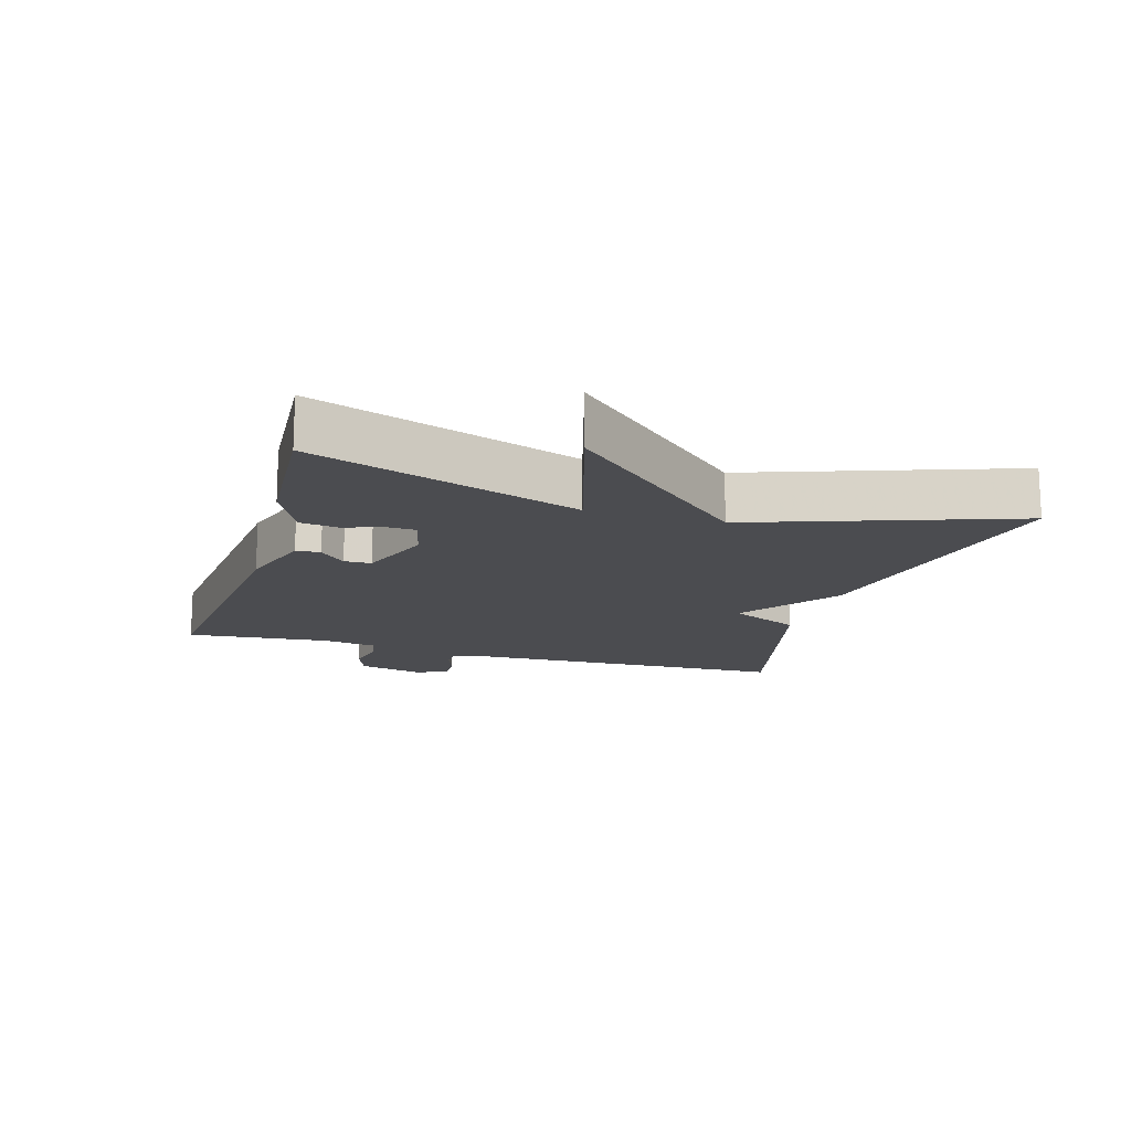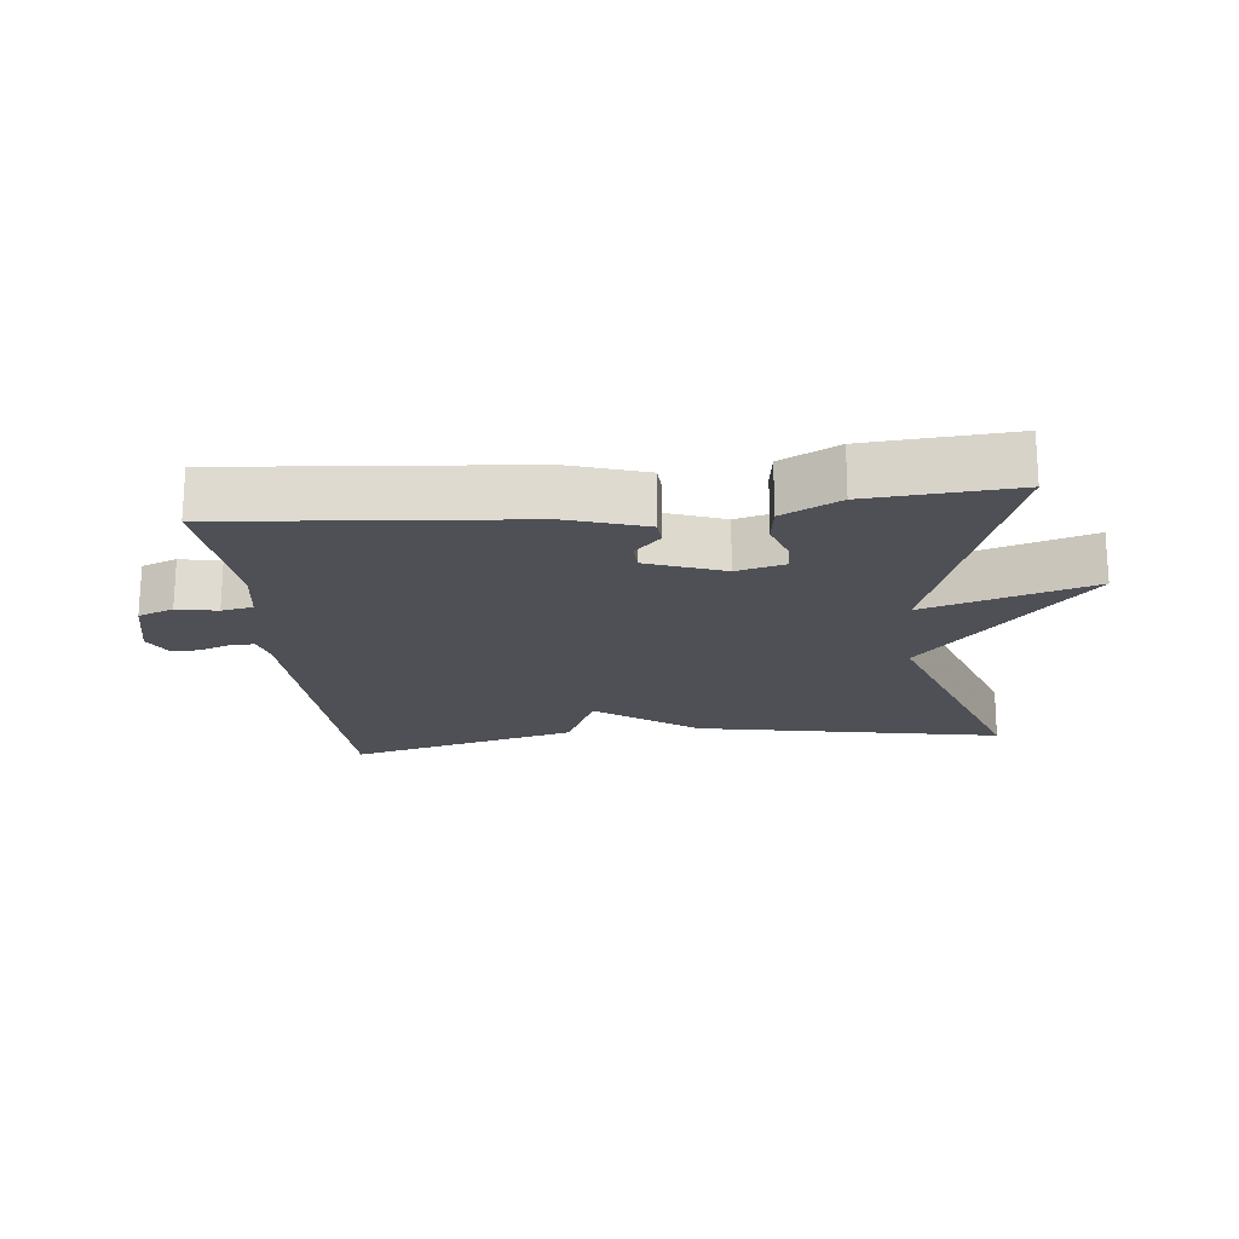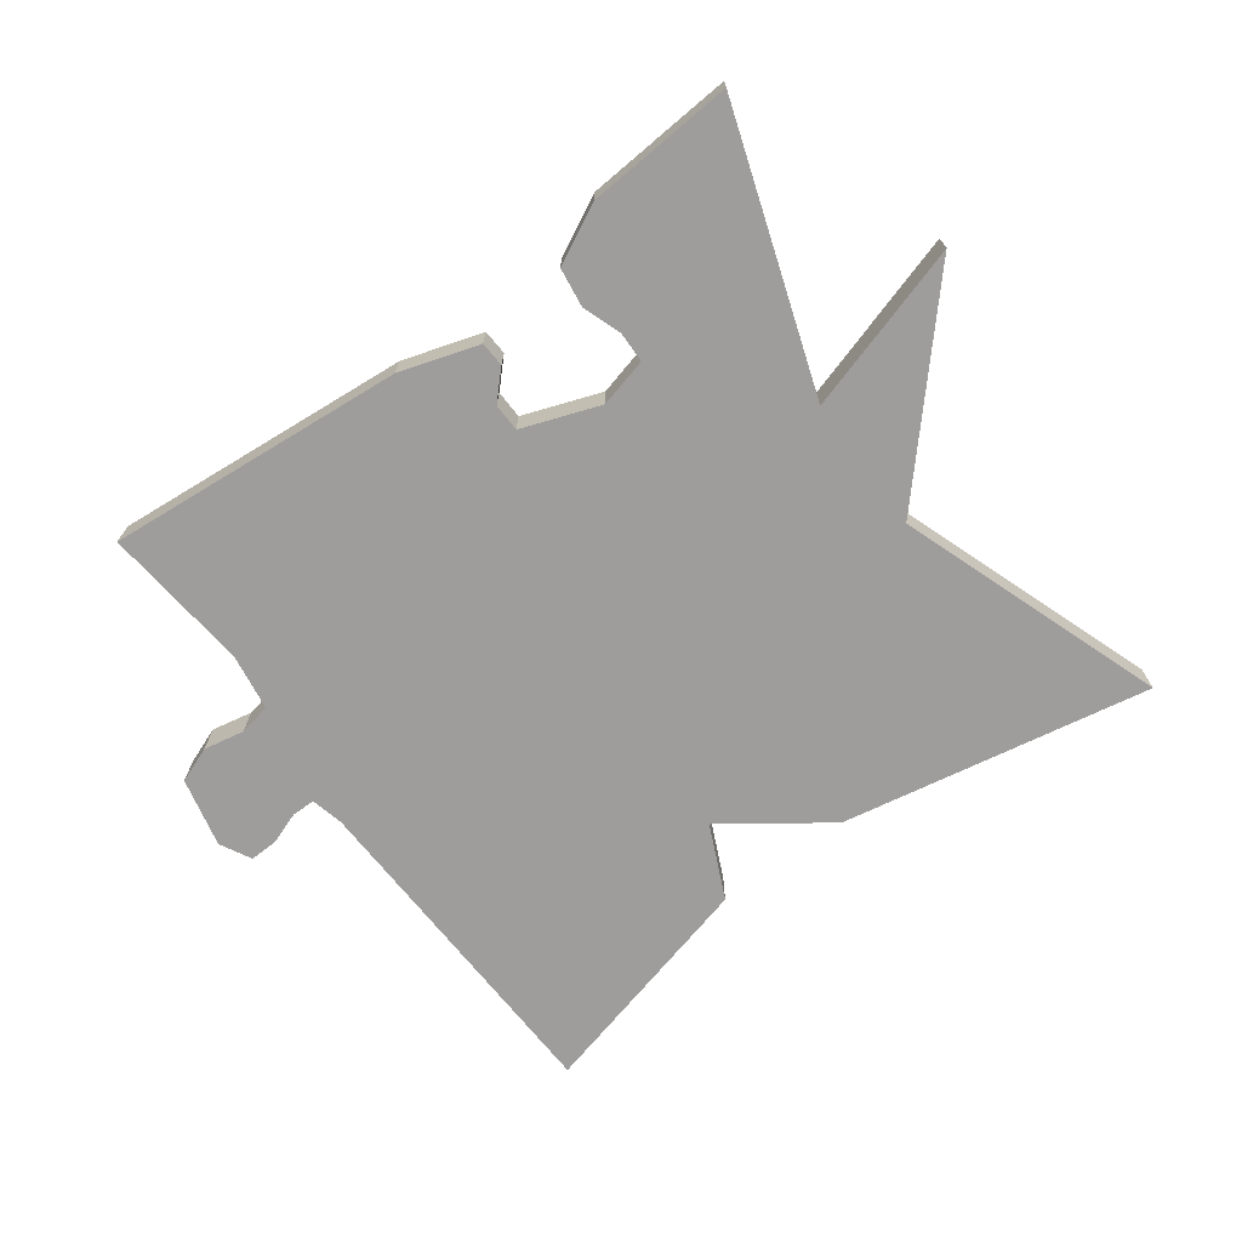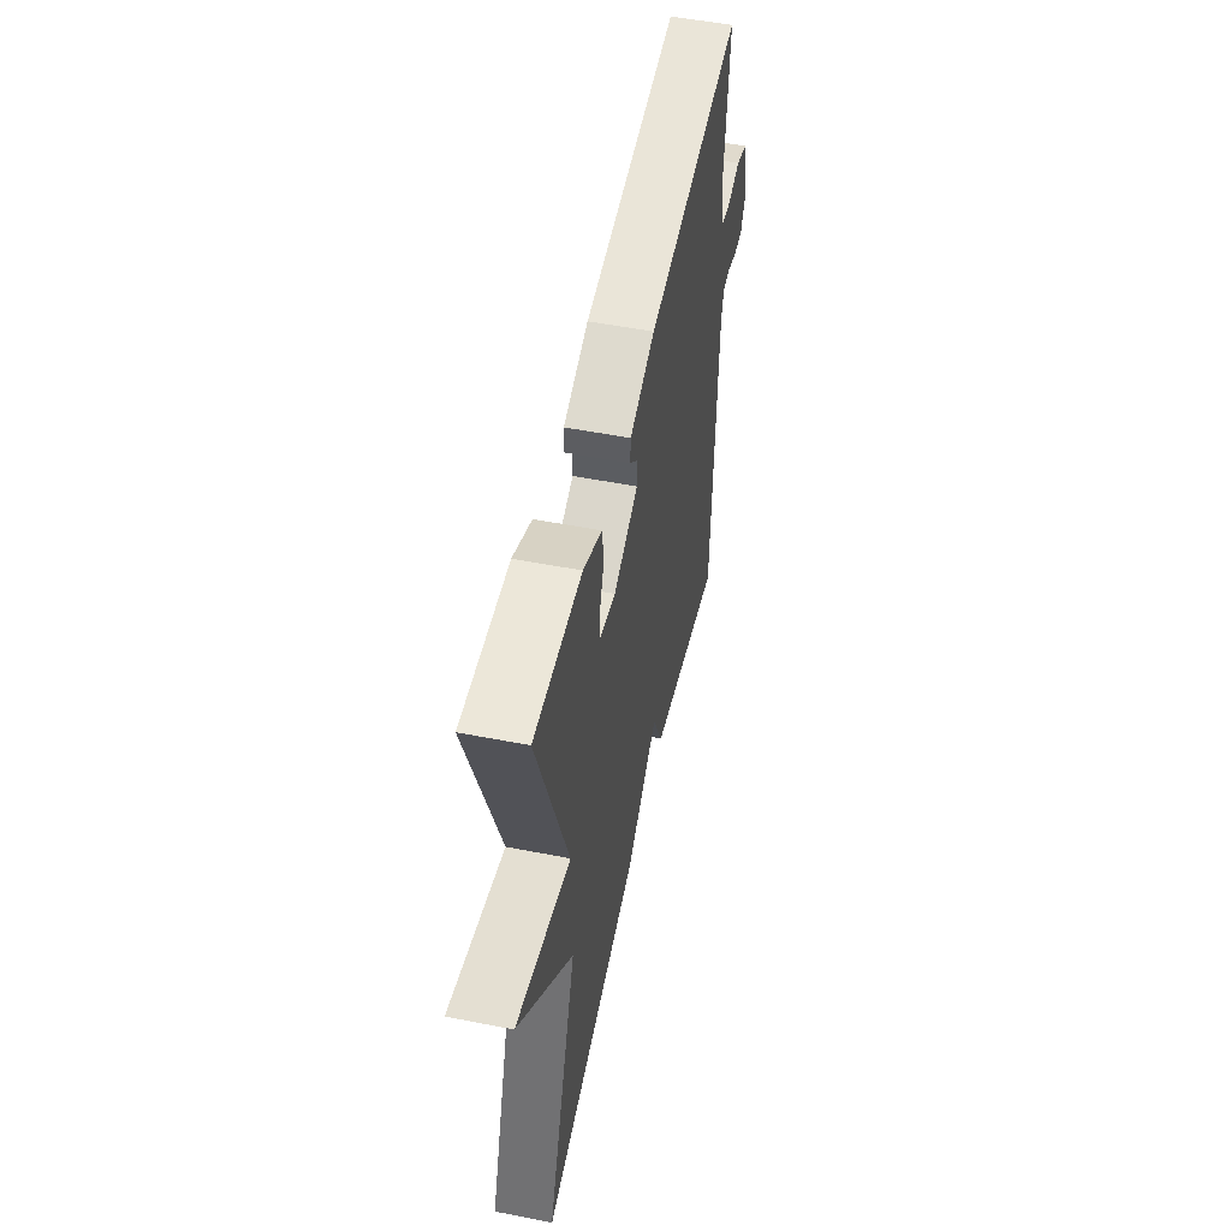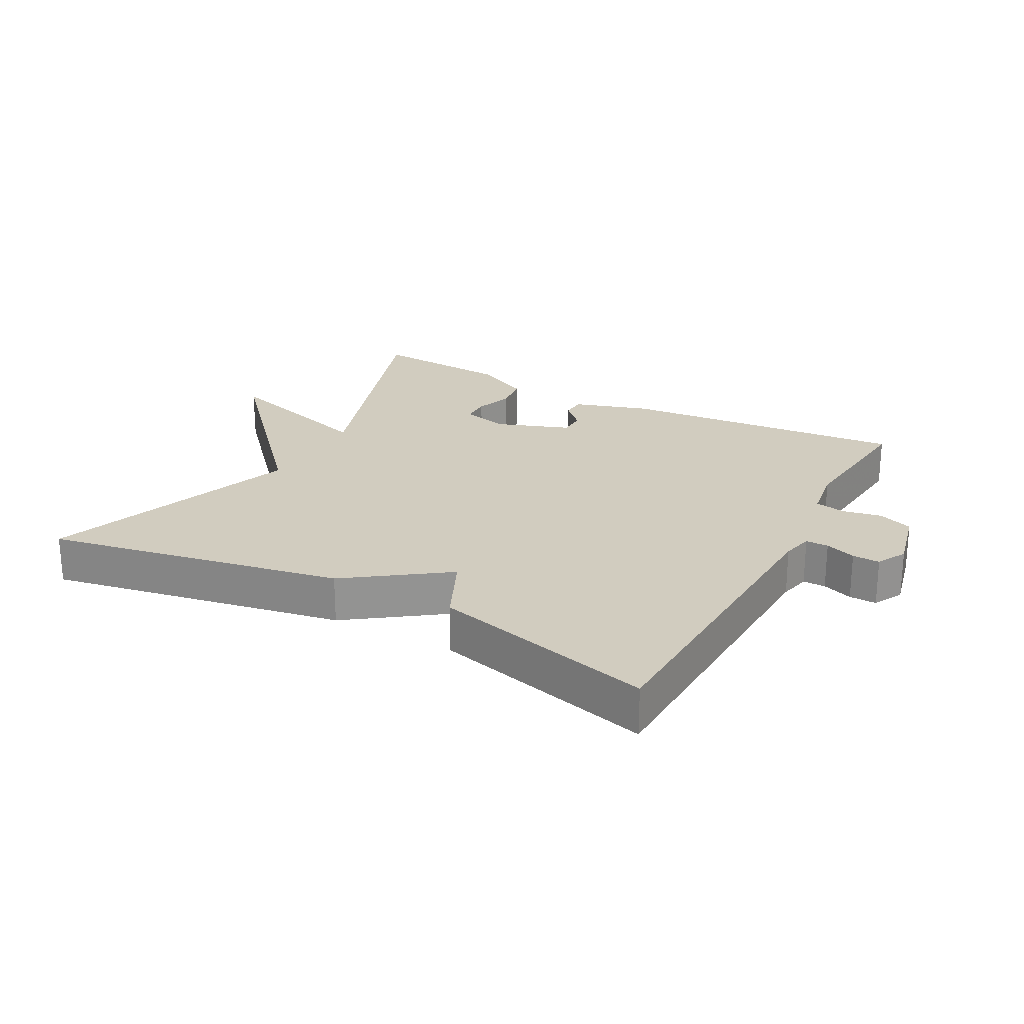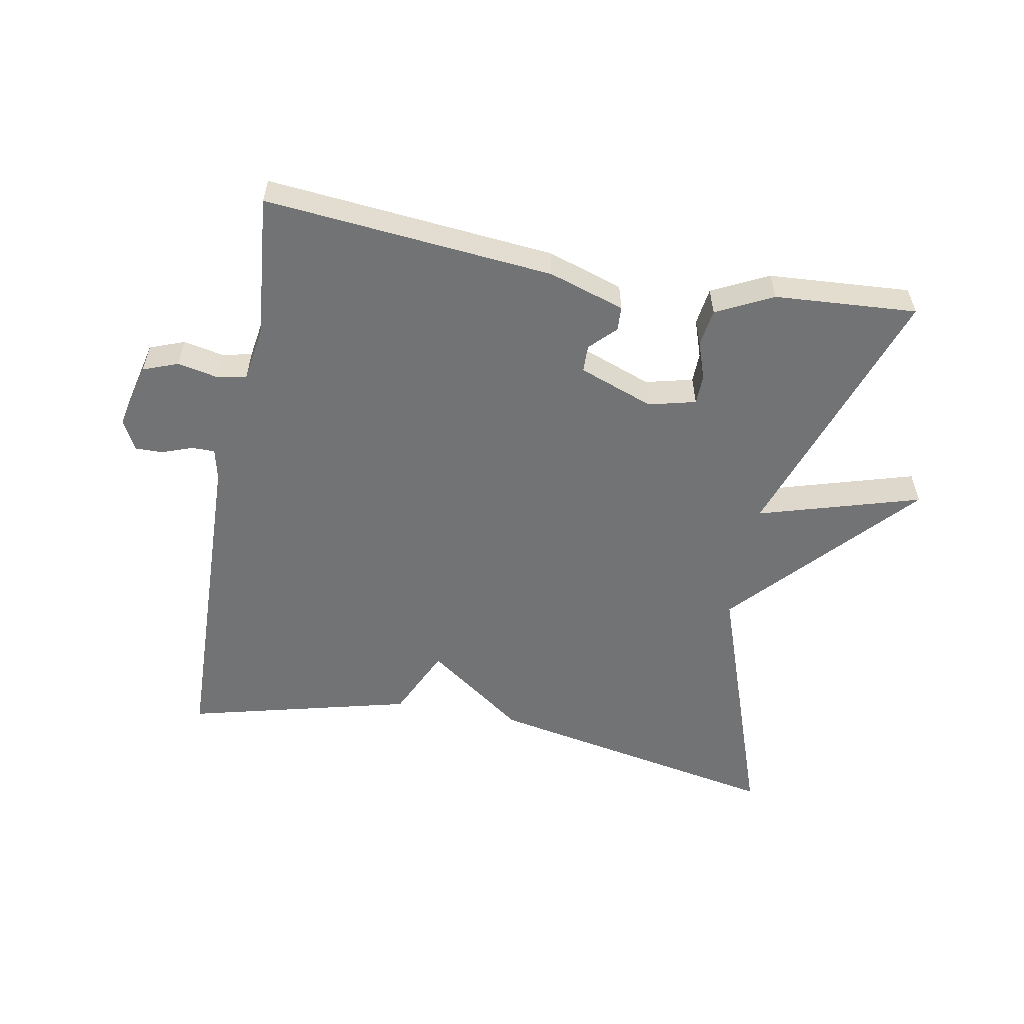
<metadata>
{"format":"obj","ext":"obj","renderer":"f3d","projection":"perspective","resolution":1024,"background":"white","views":[{"elev":-15.2,"azim":73.3,"up":"+Y"},{"elev":-19.4,"azim":6.1,"up":"+Y"},{"elev":-70.4,"azim":36.5,"up":"+Y"},{"elev":52.6,"azim":101.9,"up":"+Z"},{"elev":23.8,"azim":-151.4,"up":"+Y"},{"elev":-55.9,"azim":-10.6,"up":"+Y"}]}
</metadata>
<code>
v -0.5 0.07 0.5
v -0.059 0.07 0.46
v 0.057 0.07 0.423
v 0.059 0.07 0.386
v 0.021 0.07 0.347
v 0.022 0.07 0.306
v 0.136 0.07 0.264
v 0.208 0.07 0.282
v 0.209 0.07 0.327
v 0.189 0.07 0.385
v 0.197 0.07 0.442
v 0.283 0.07 0.485
v 0.5 0.07 0.5
v 0.361 0.07 0.095
v 0.609 0.07 0.169
v 0.361 0.07 -0.105
v 0.5 0.07 -0.5
v 0.044 0.07 -0.413
v -0.106 0.07 -0.305
v -0.156 0.07 -0.413
v -0.5 0.07 -0.5
v -0.517 0.07 0.003
v -0.528 0.07 0.051
v -0.563 0.07 0.051
v -0.61 0.07 0.034
v -0.652 0.07 0.033
v -0.676 0.07 0.079
v -0.652 0.07 0.181
v -0.599 0.07 0.201
v -0.539 0.07 0.189
v -0.492 0.07 0.198
v -0.479 0.07 0.281
v -0.5 0 0.5
v -0.059 0 0.46
v 0.057 0 0.423
v 0.059 0 0.386
v 0.021 0 0.347
v 0.022 0 0.306
v 0.136 0 0.264
v 0.208 0 0.282
v 0.209 0 0.327
v 0.189 0 0.385
v 0.197 0 0.442
v 0.283 0 0.485
v 0.5 0 0.5
v 0.361 0 0.095
v 0.609 0 0.169
v 0.361 0 -0.105
v 0.5 0 -0.5
v 0.044 0 -0.413
v -0.106 0 -0.305
v -0.156 0 -0.413
v -0.5 0 -0.5
v -0.517 0 0.003
v -0.528 0 0.051
v -0.563 0 0.051
v -0.61 0 0.034
v -0.652 0 0.033
v -0.676 0 0.079
v -0.652 0 0.181
v -0.599 0 0.201
v -0.539 0 0.189
v -0.492 0 0.198
v -0.479 0 0.281
f 28 29 30
f 27 28 30
f 26 27 30
f 25 26 30
f 24 25 30
f 23 24 30 31
f 22 23 31
f 22 31 32
f 21 22 32
f 20 21 32
f 19 20 32
f 19 32 1
f 18 19 1
f 17 18 1
f 16 17 1
f 12 13 14
f 11 12 14
f 10 11 14
f 9 10 14
f 8 9 14
f 7 8 14
f 6 7 14
f 3 4 5
f 2 3 5
f 1 2 5
f 1 5 6
f 16 1 6 14
f 14 15 16
f 62 61 60
f 62 60 59
f 62 59 58
f 62 58 57
f 62 57 56
f 63 62 56 55
f 63 55 54
f 64 63 54
f 64 54 53
f 64 53 52
f 64 52 51
f 33 64 51
f 33 51 50
f 33 50 49
f 33 49 48
f 46 45 44
f 46 44 43
f 46 43 42
f 46 42 41
f 46 41 40
f 46 40 39
f 46 39 38
f 37 36 35
f 37 35 34
f 37 34 33
f 38 37 33
f 46 38 33 48
f 48 47 46
f 1 33 34 2
f 2 34 35 3
f 3 35 36 4
f 4 36 37 5
f 5 37 38 6
f 6 38 39 7
f 7 39 40 8
f 8 40 41 9
f 9 41 42 10
f 10 42 43 11
f 11 43 44 12
f 12 44 45 13
f 13 45 46 14
f 14 46 47 15
f 15 47 48 16
f 16 48 49 17
f 17 49 50 18
f 18 50 51 19
f 19 51 52 20
f 20 52 53 21
f 21 53 54 22
f 22 54 55 23
f 23 55 56 24
f 24 56 57 25
f 25 57 58 26
f 26 58 59 27
f 27 59 60 28
f 28 60 61 29
f 29 61 62 30
f 30 62 63 31
f 31 63 64 32
f 32 64 33 1

</code>
